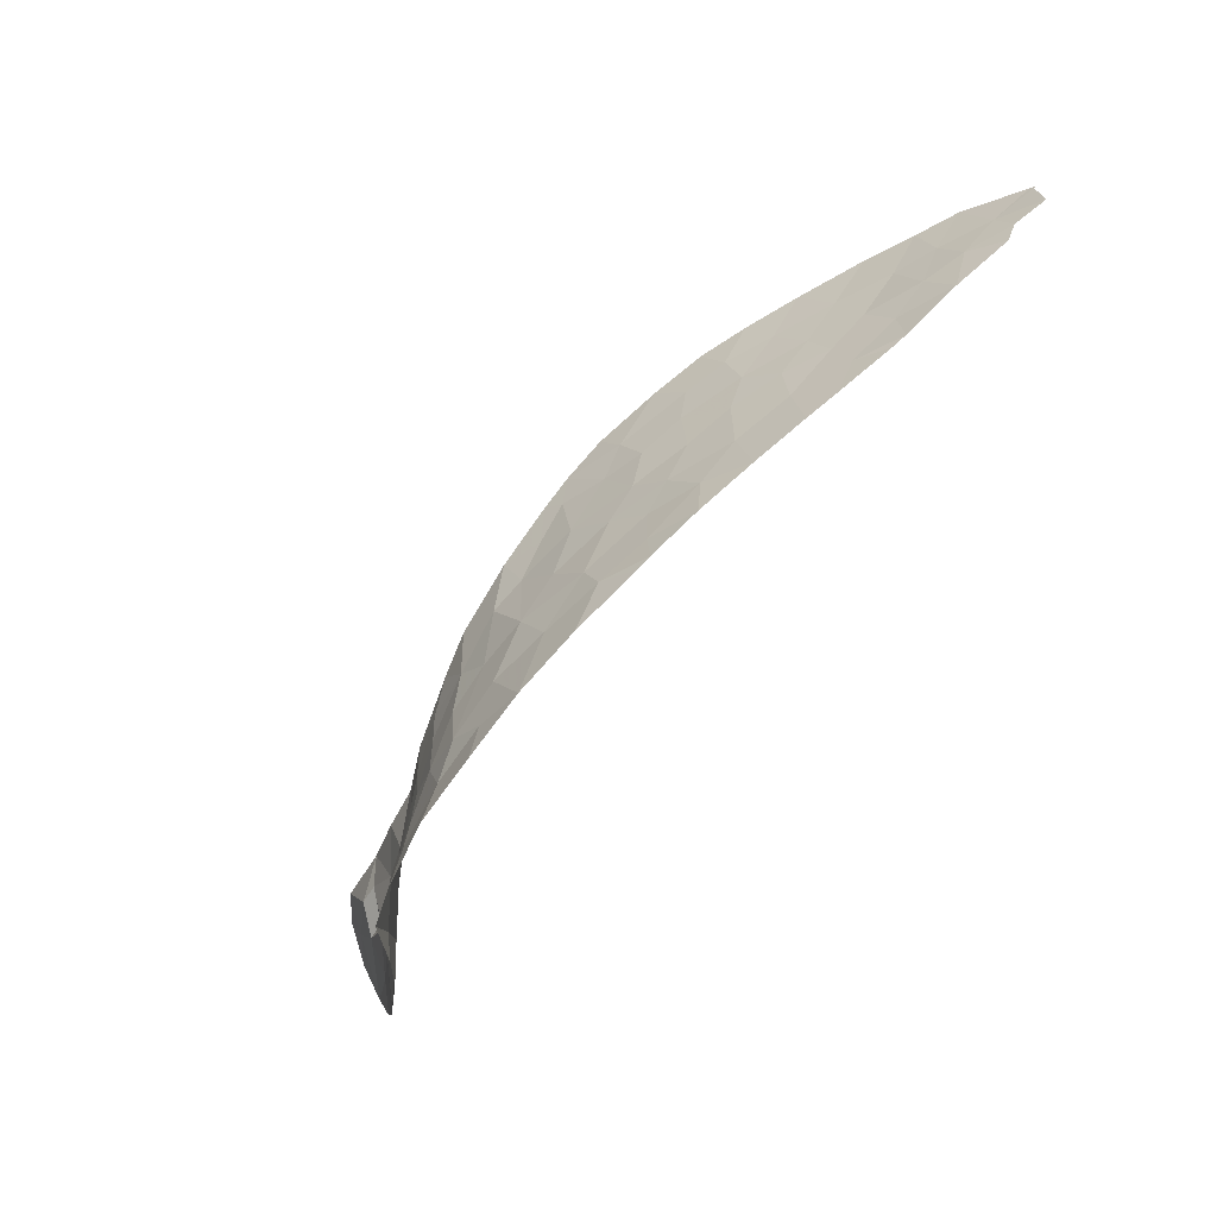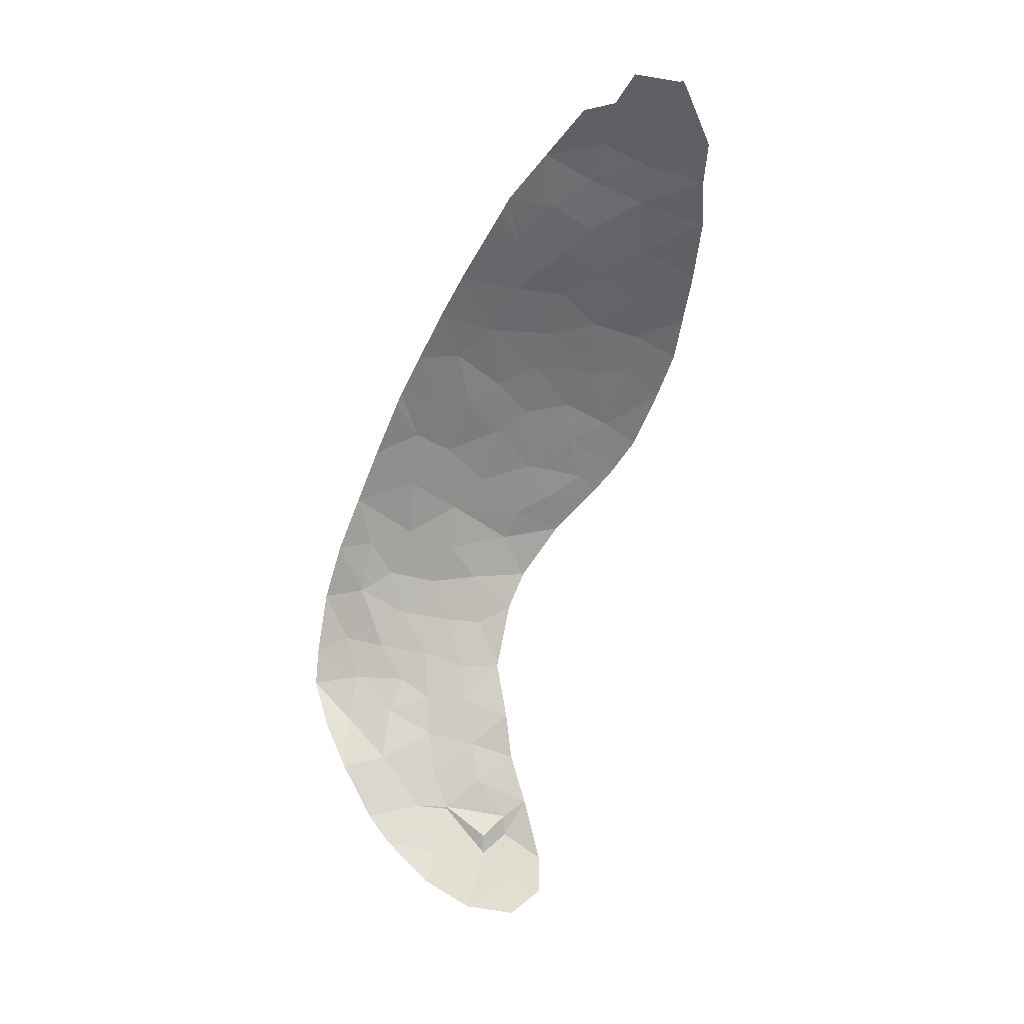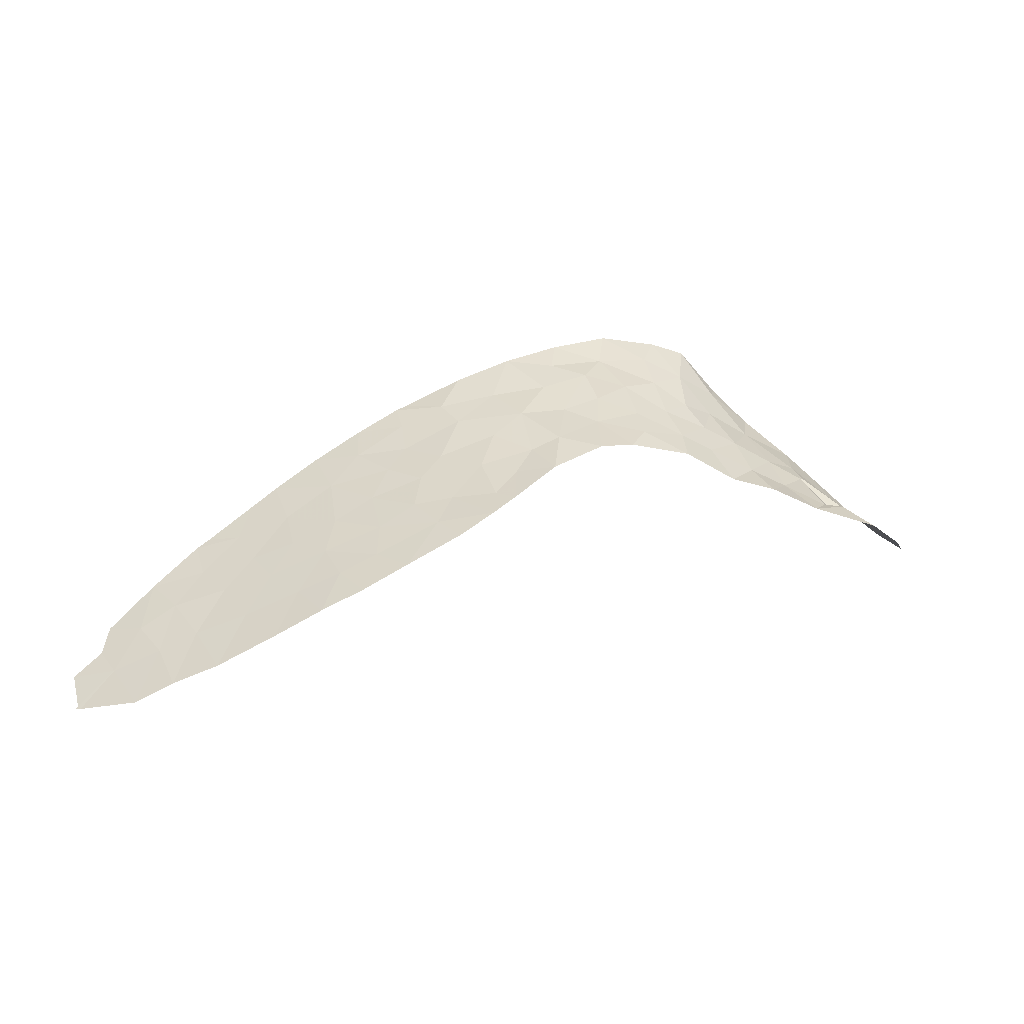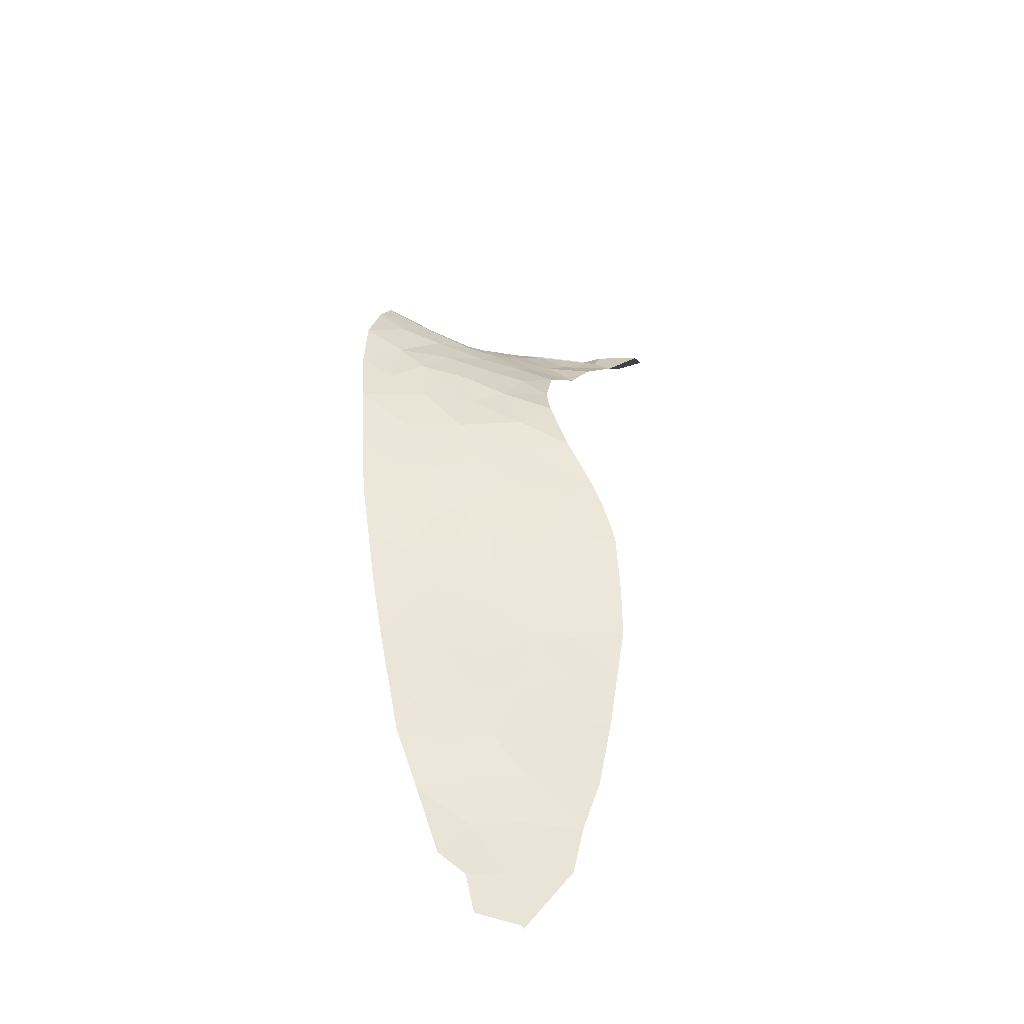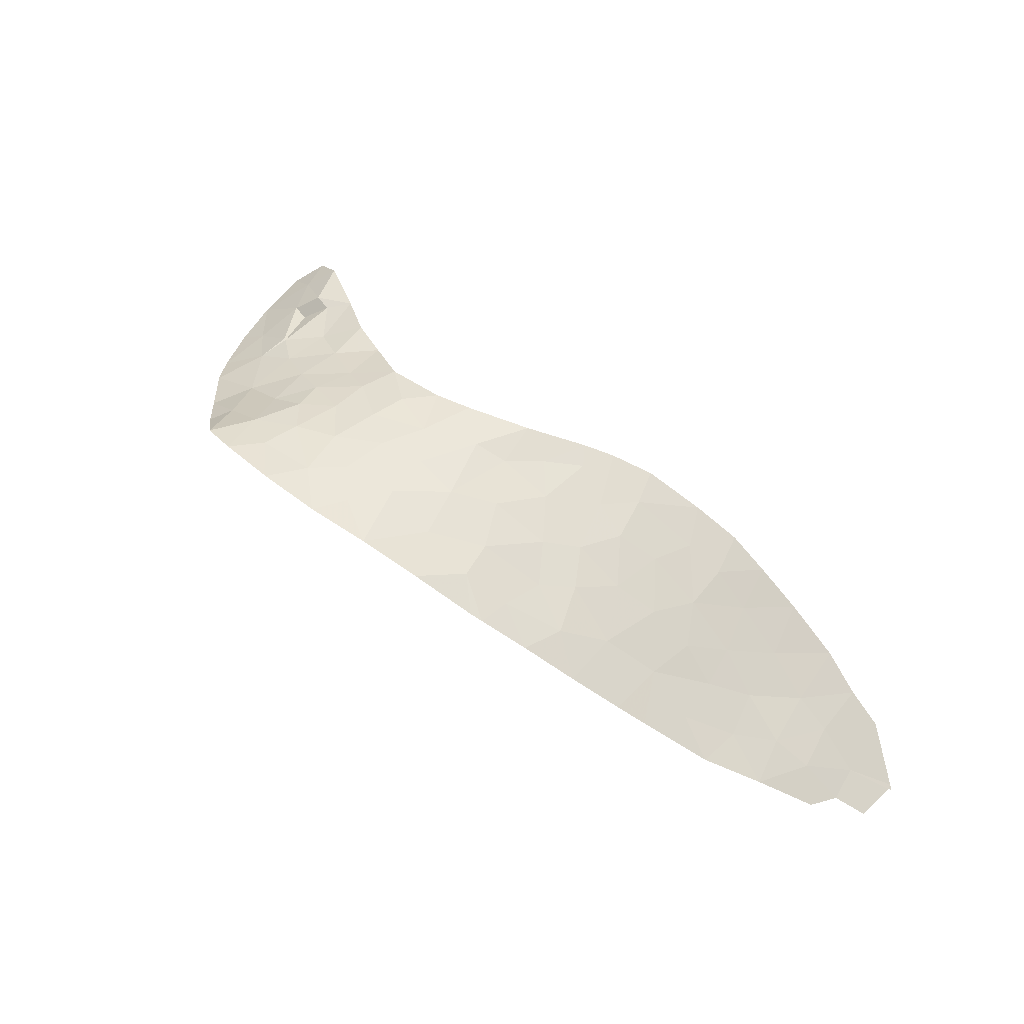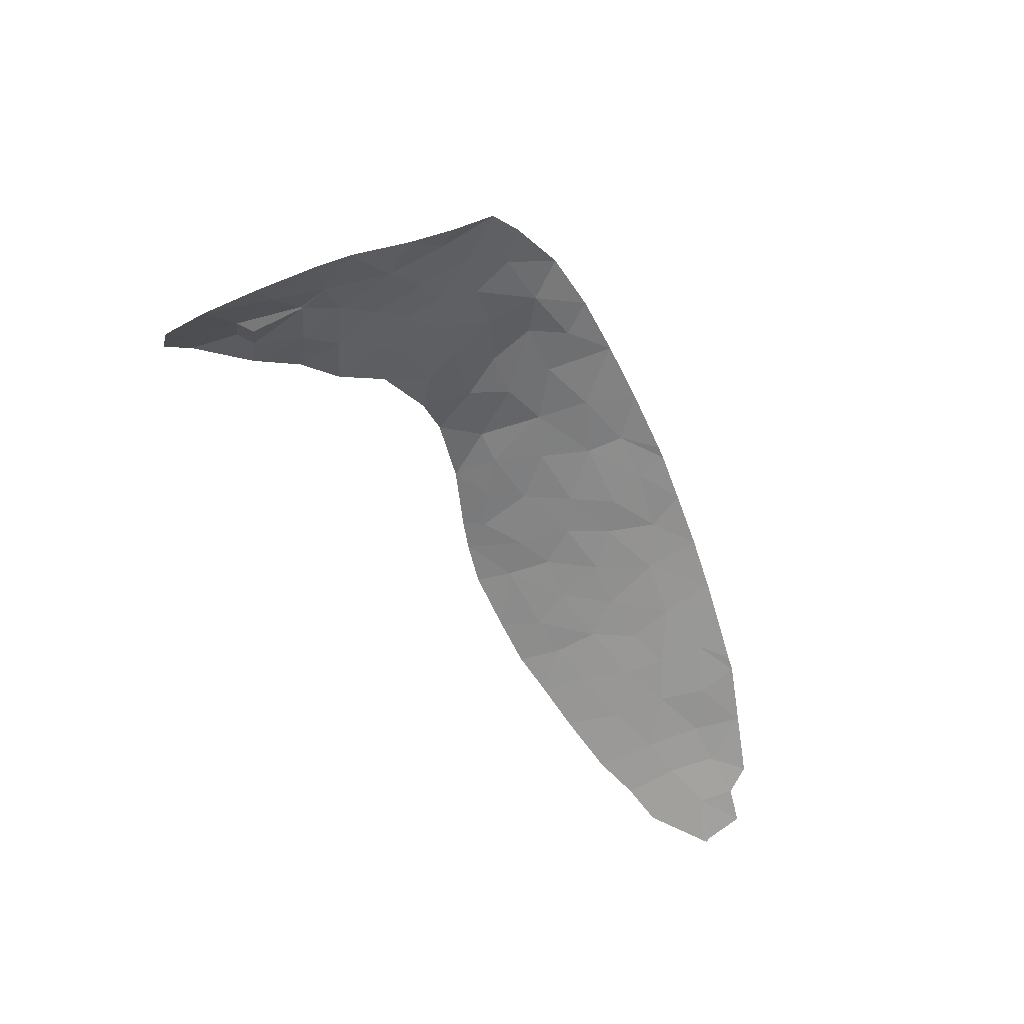
<metadata>
{"format":"obj","ext":"obj","renderer":"f3d","projection":"perspective","resolution":1024,"background":"white","views":[{"elev":-44.8,"azim":-130.2,"up":"+Z"},{"elev":-74.6,"azim":-78.3,"up":"+Y"},{"elev":25.7,"azim":4.8,"up":"+Y"},{"elev":35.5,"azim":-59.9,"up":"+Y"},{"elev":61.6,"azim":-114.5,"up":"+Y"},{"elev":-47.4,"azim":149.8,"up":"+Y"}]}
</metadata>
<code>
v -15.79 103.4 -2.336
v -12.2 103.9 -8.17
v -6.686 101.1 -6.208
v -30.68 97.99 4.094
v -23.52 100.9 2.422
v -0.949 97.56 -7.537
v -6.86 101 -10.07
v -15.64 104.2 -7.095
v -19.04 103.5 -4.649
v -19.38 104.1 -7.727
v -19.9 103.7 -5.823
v -13.32 104.9 -11.44
v -4.798 99.98 -8.949
v -7.374 101.5 -7.957
v -6.829 101 -11.79
v -13.31 104 -6.581
v -11.29 103.2 -4.915
v -11.63 103.5 -6.301
v -24.77 99.32 6.528
v -16.42 103.9 -4.948
v -31.33 97.09 5.881
v -24.26 100.1 4.391
v -29.97 96.94 7.853
v -28.57 97.61 7.461
v -29.56 97.88 5.543
v -3.605 99.94 -5.435
v -3.202 99.26 -6.414
v -4.483 100 -7.74
v -10.4 103.1 -7.488
v -13.4 104.4 -9.766
v -12.97 103.5 -2.647
v -21.58 100.8 5.322
v -32.46 96.22 7.164
v -33.04 96.57 5.621
v -23.96 101.8 -1.653
v -8.301 102.2 -12.3
v -8.399 102.4 -11.33
v -28.83 99.8 -0.2473
v -17.46 103.5 -3.457
v -25.61 99.98 2.949
v -17.39 104.6 -9.032
v -9.465 102.5 -4.522
v -11.45 104.2 -10.86
v -17.76 103 -1.441
v -11.13 104.3 -12.27
v -18.72 102.5 0.5396
v -20.21 102.2 0.7115
v -16.17 102.8 1.047
v -2.492 99.13 -6.556
v -23.31 102.8 -4.899
v -23.09 102.4 -3.289
v -1.595 99.56 -4.335
v -1.257 98.74 -5.541
v -0.4948 98.68 -4.542
v -21.46 101.6 1.69
v -26.89 98.31 7.21
v -21.63 102.4 -1.956
v -27.48 99.29 3.048
v -28.18 98.47 5.112
v -21.85 103.4 -6.042
v -8.452 102 -6.176
v -10.97 103.6 -9.367
v -15.39 104.8 -10.33
v -30.69 98.67 1.861
v -29.26 99.58 0.1171
v -28.68 99.29 1.686
v -32.51 96.16 7.276
v -4.393 100 -7.762
v -19.51 102.9 -2.38
v -19.11 102.1 2.088
v -32.09 97.62 3.569
v -21.35 101.3 3.338
v -27.29 100.7 -1.621
v -2.245 98.02 -9.077
v -3.051 98.81 -8.423
v -18.1 102.1 3.121
v -2.834 99.81 -5.572
v -16.98 102.8 0.5986
v -25.56 100.9 -0.3594
v -20.01 101.4 4.383
v -16.95 102.6 1.974
v -32.31 96.21 7.335
v -26.26 99.22 4.858
v -16.29 103.1 -0.8298
v -3.99 100.2 -4.459
v -24.94 102 -3.622
v -3.877 99 -10.41
v -23.08 100.1 5.891
v -11.73 103.2 -3.525
v -14.75 103.3 -0.8372
v -9.844 103.4 -10.73
v -21.11 102.8 -3.287
v -4.898 99.68 -11.03
v -9.808 103.8 -12.64
v -13.23 103.7 -4.751
v -7.52 101.4 -4.525
v -21.44 103.5 -6.332
v -26.43 101.2 -2.377
v -32.14 97.18 4.745
v -5.817 100.9 -4.662
v -0.1698 97.79 -5.812
v -9.56 102.9 -8.763
v -8.486 102.2 -9.504
v -17.76 104 -6.502
v -22.69 100.8 4.011
v -13.94 104.3 -8.302
v -15.43 104.5 -8.89
v -21.44 103.1 -4.849
v -14.66 103.9 -5.497
v -14.73 103.7 -3.096
v -20.16 102.5 -1.033
v -8.734 102.3 -7.762
v -26.6 99.99 1.613
v -5.878 100.7 -8.036
v -29.44 98.64 3.307
v -5.249 100.4 -6.232
v -22.05 101.9 -0.2988
v -23.42 101.3 0.6907
v -27.51 100.1 0.0888
v -25.01 100.6 1.414
v -9.697 102.7 -6.044
f 2 18 16
f 19 56 83
f 20 9 104
f 24 23 25
f 27 26 28
f 116 85 100
f 33 34 21
f 21 23 82
f 94 36 37
f 38 73 119
f 73 79 119
f 20 110 1
f 43 12 45
f 41 63 107
f 54 52 53
f 36 15 37
f 15 7 37
f 110 20 109
f 23 21 25
f 13 114 7
f 60 11 108
f 22 40 5
f 64 65 66
f 65 38 119
f 49 27 68
f 27 28 68
f 4 25 21
f 21 82 33
f 52 85 77
f 79 73 98
f 21 99 4
f 76 80 70
f 78 81 46
f 107 106 8
f 59 24 25
f 68 13 75
f 49 68 75
f 10 41 104
f 78 44 84
f 49 6 53
f 18 2 29
f 30 43 62
f 79 118 120
f 78 46 44
f 27 49 77
f 77 26 27
f 55 117 47
f 20 1 39
f 22 105 88
f 30 62 2
f 71 64 4
f 14 114 3
f 39 69 9
f 50 60 108
f 50 108 51
f 92 57 51
f 93 87 13
f 13 7 93
f 42 89 17
f 84 48 78
f 48 84 90
f 2 106 30
f 63 12 30
f 81 76 70
f 108 11 9
f 9 92 108
f 6 75 74
f 49 53 77
f 1 84 44
f 30 12 43
f 84 1 90
f 48 81 78
f 80 32 72
f 72 70 80
f 86 50 51
f 40 120 5
f 26 77 85
f 31 95 89
f 70 47 46
f 61 14 3
f 60 97 11
f 46 111 44
f 9 20 39
f 49 75 6
f 61 42 121
f 95 17 89
f 18 95 16
f 18 17 95
f 29 121 18
f 15 93 7
f 47 70 55
f 98 86 35
f 34 99 21
f 16 95 109
f 97 10 11
f 100 3 116
f 59 56 24
f 88 105 32
f 82 67 33
f 53 6 101
f 54 53 101
f 35 86 51
f 121 42 17
f 17 18 121
f 91 62 43
f 43 45 91
f 59 83 56
f 40 22 83
f 72 105 5
f 119 113 66
f 66 65 119
f 19 83 22
f 22 88 19
f 59 58 83
f 58 40 83
f 92 9 69
f 44 69 39
f 107 63 30
f 30 106 107
f 95 110 109
f 109 106 16
f 106 2 16
f 99 71 4
f 91 94 37
f 58 59 115
f 58 113 40
f 77 53 52
f 115 64 66
f 113 58 66
f 66 58 115
f 96 42 61
f 100 96 3
f 91 45 94
f 68 28 13
f 74 75 87
f 13 87 75
f 2 62 29
f 62 102 29
f 62 91 102
f 91 37 103
f 103 102 91
f 37 7 103
f 7 14 103
f 14 112 103
f 10 104 11
f 11 104 9
f 20 104 8
f 72 32 105
f 72 5 55
f 105 22 5
f 51 108 92
f 106 109 8
f 20 8 109
f 31 90 110
f 31 110 95
f 47 111 46
f 114 14 7
f 57 111 117
f 102 112 29
f 114 28 116
f 117 111 47
f 28 114 13
f 61 112 14
f 61 3 96
f 115 4 64
f 112 102 103
f 116 28 26
f 57 117 35
f 118 35 117
f 44 111 69
f 79 98 35
f 55 70 72
f 85 116 26
f 118 79 35
f 114 116 3
f 118 117 55
f 79 120 113
f 119 79 113
f 120 118 5
f 35 51 57
f 40 113 120
f 5 118 55
f 61 121 112
f 81 70 46
f 1 44 39
f 57 92 69
f 121 29 112
f 25 4 115
f 25 115 59
f 110 90 1
f 111 57 69
f 41 107 8
f 104 41 8

</code>
